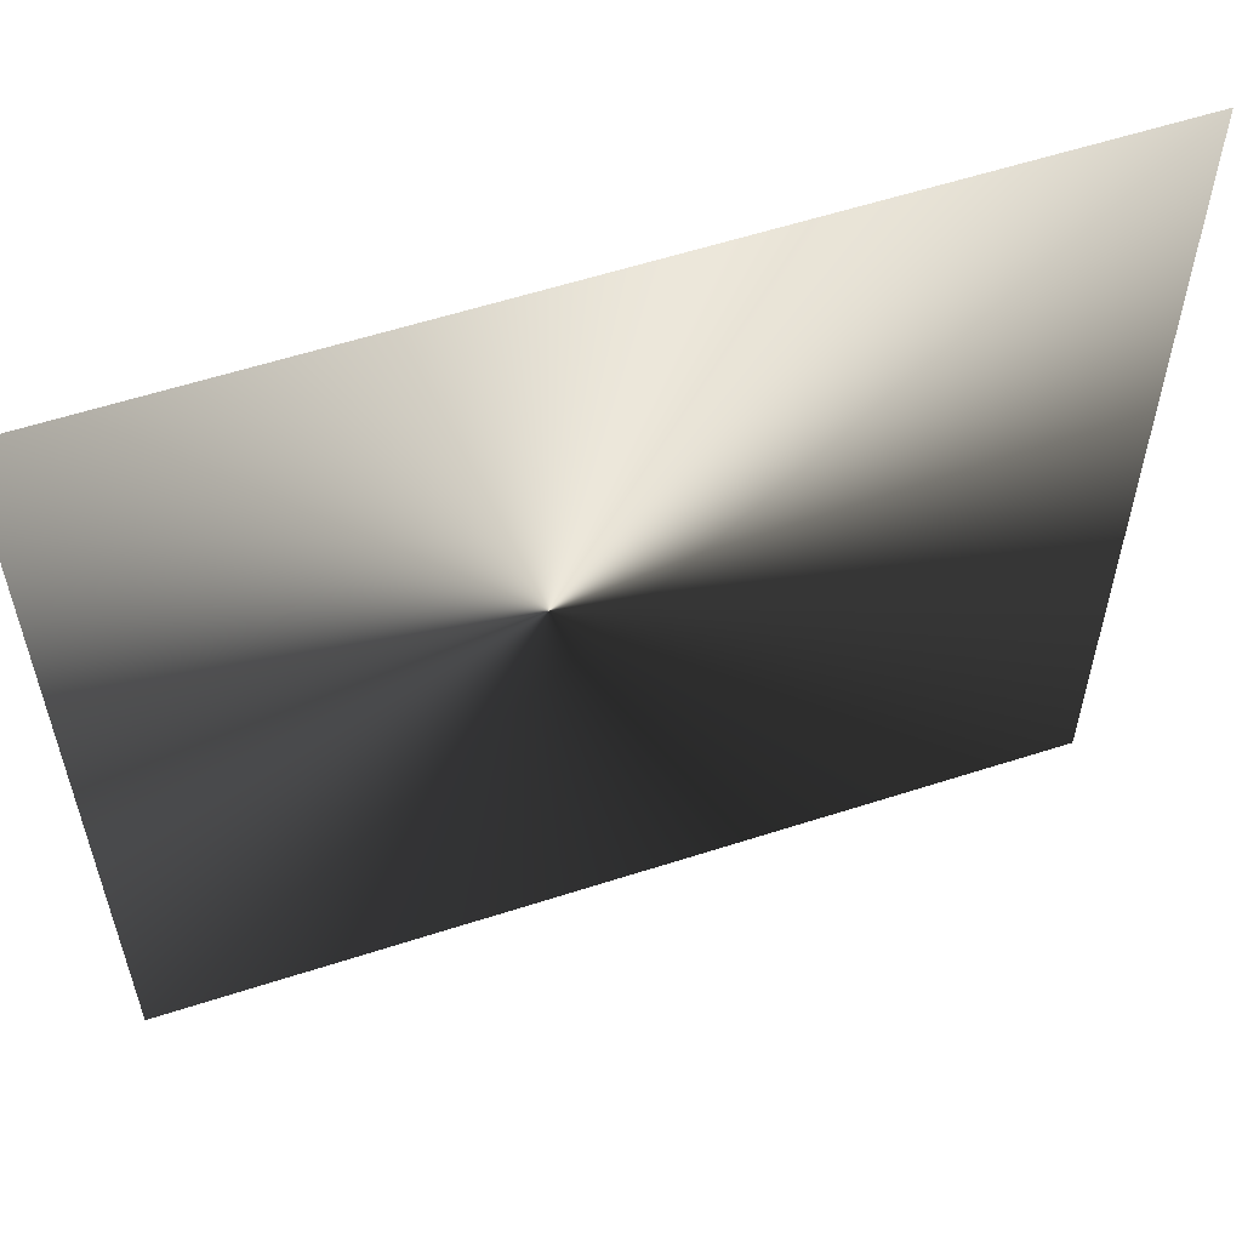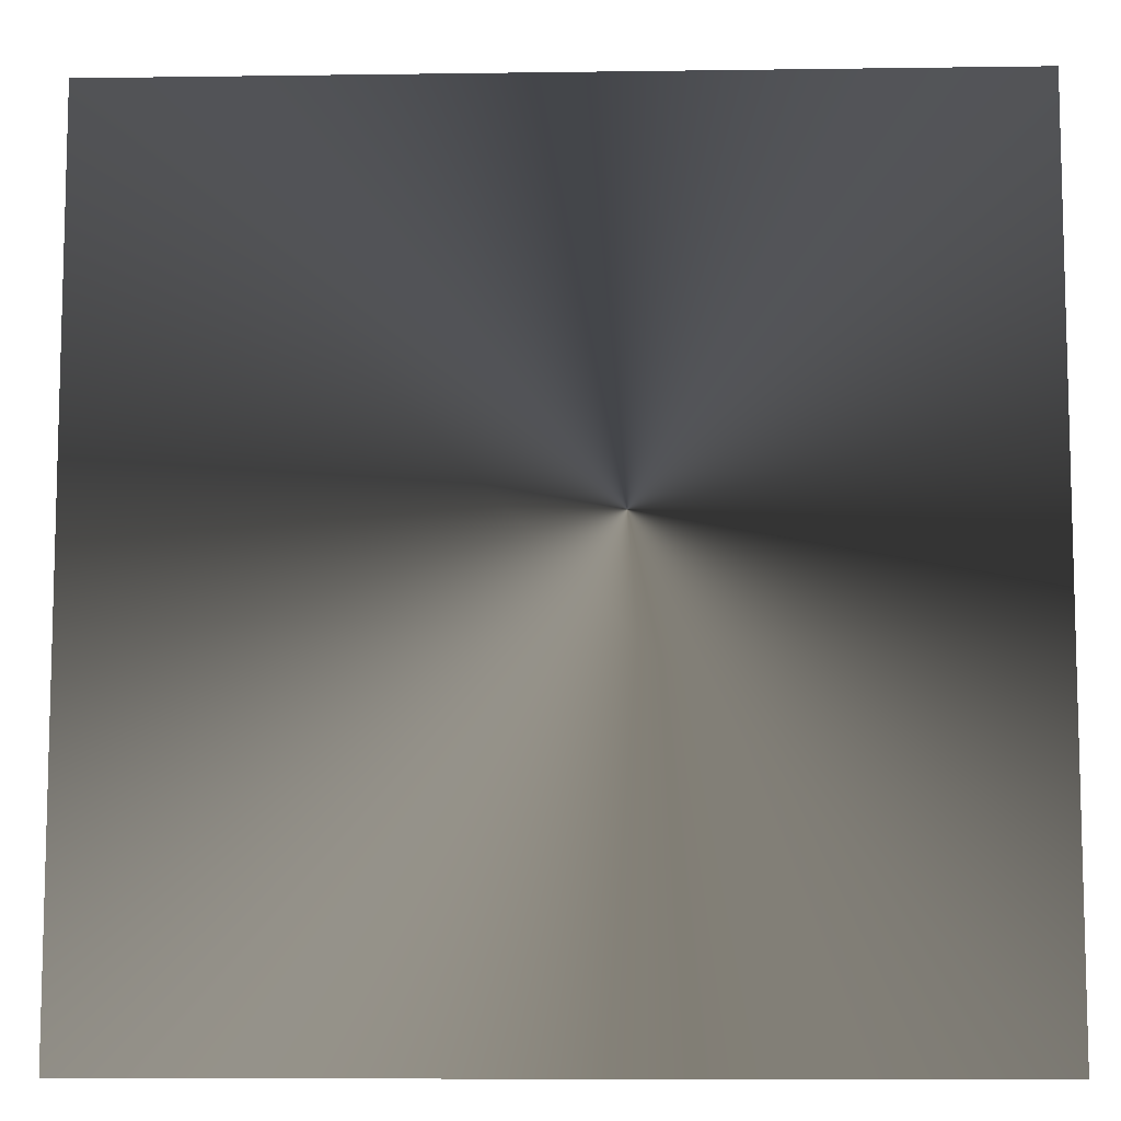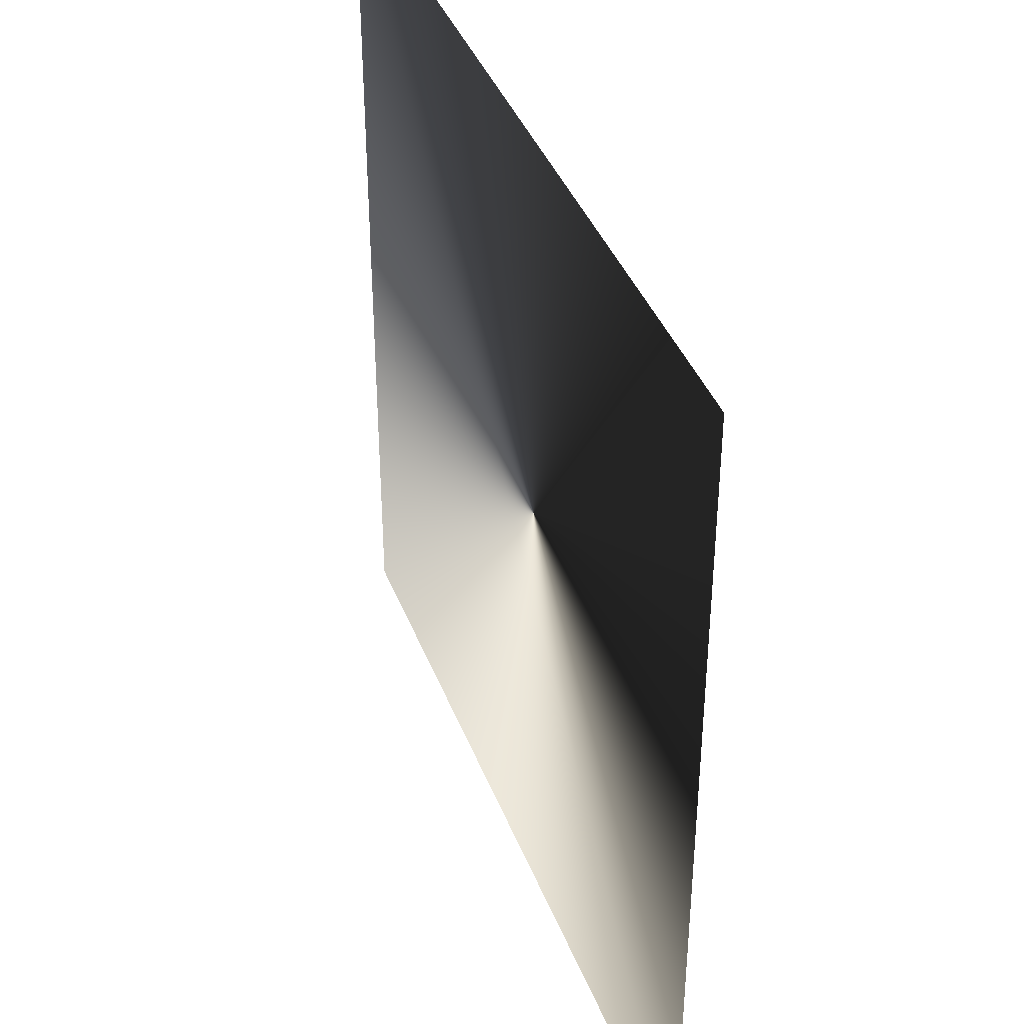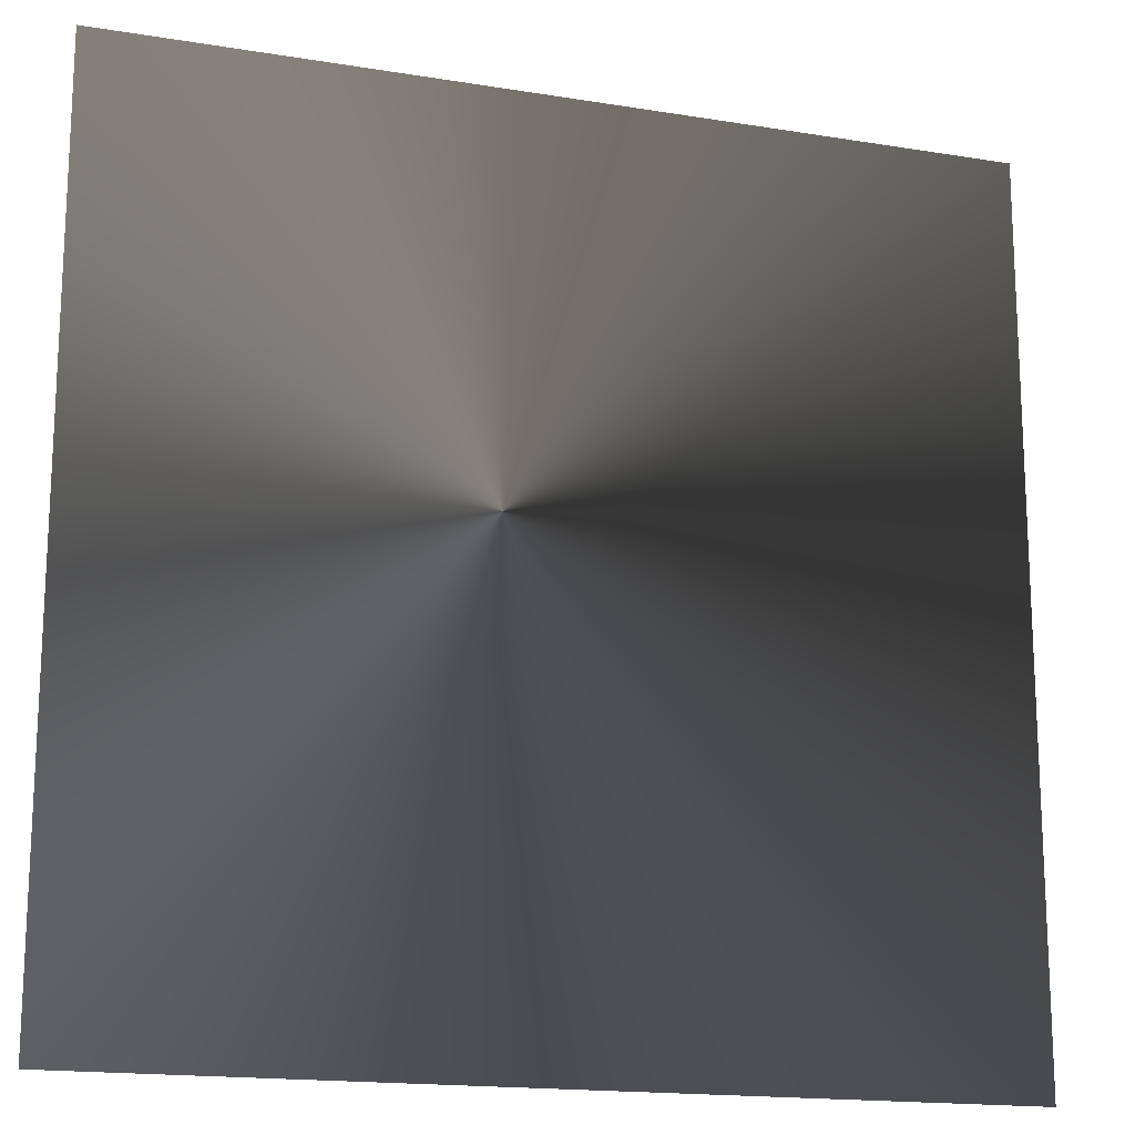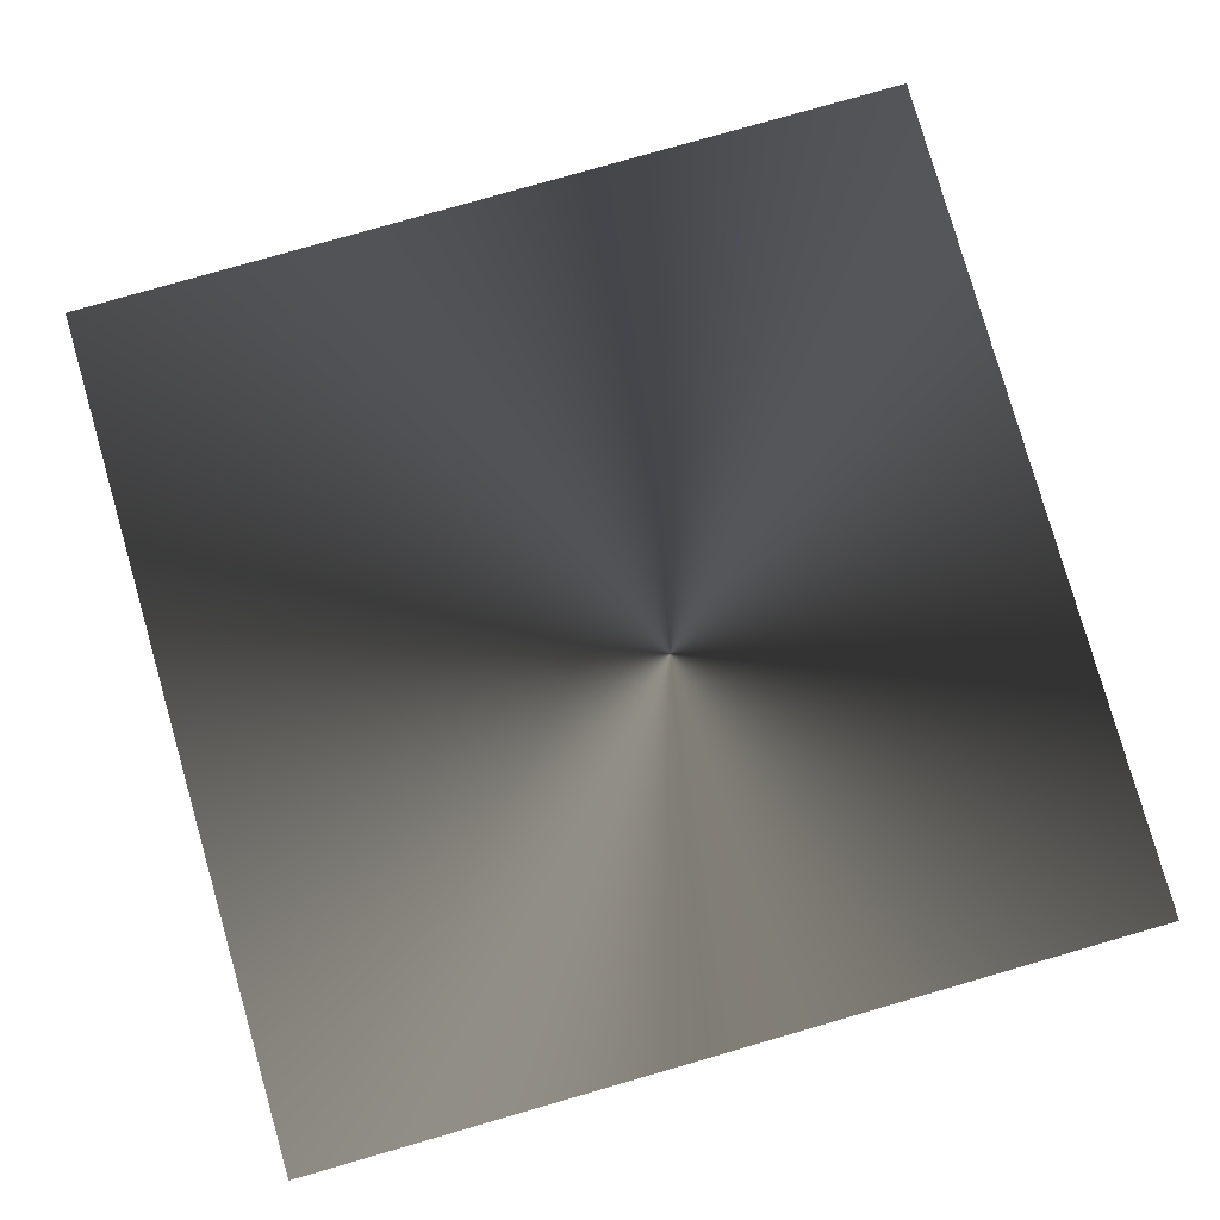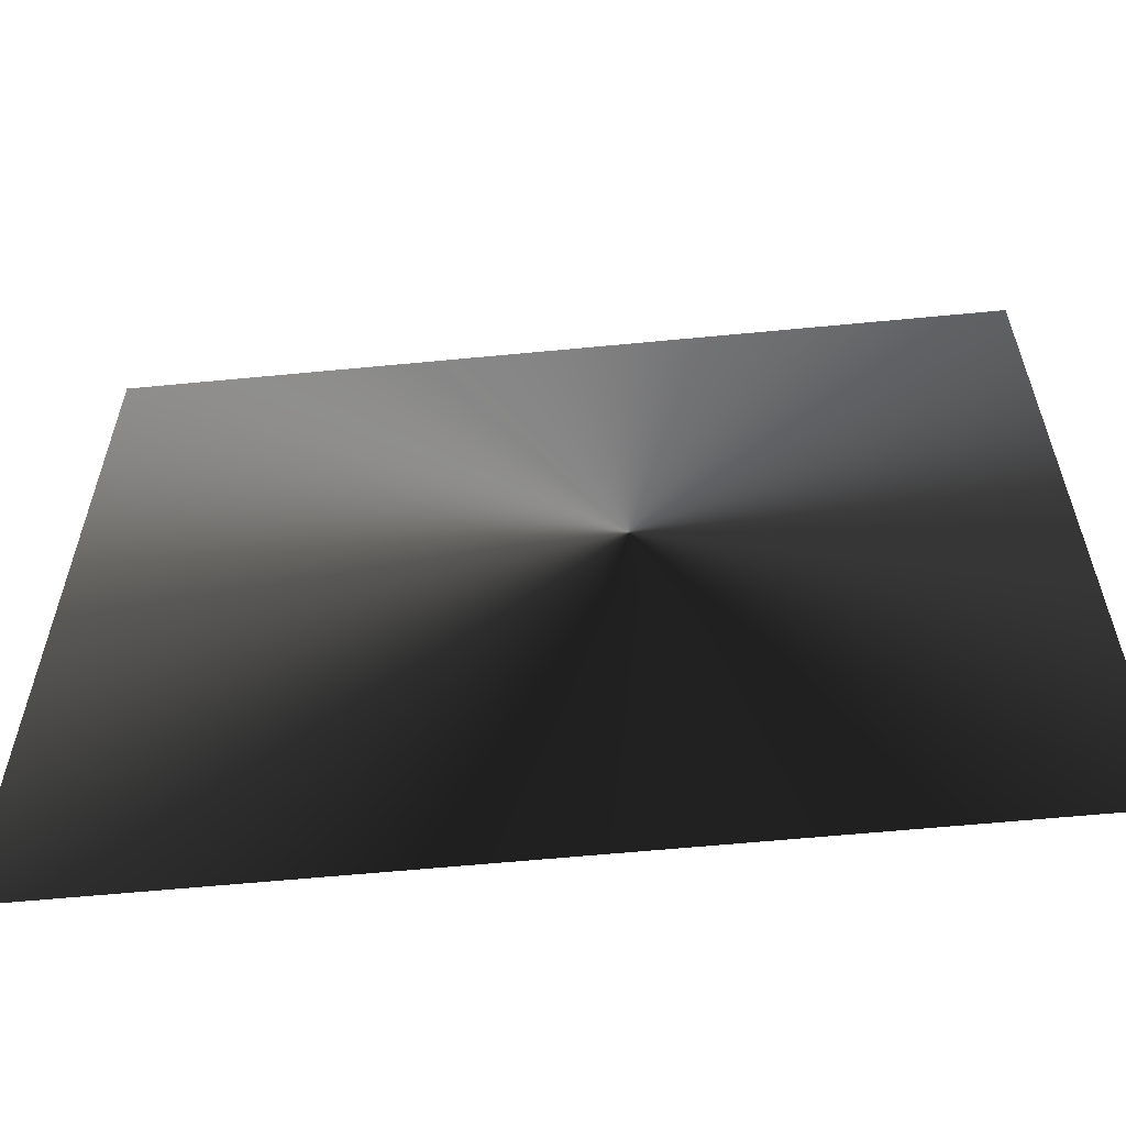
<metadata>
{"format":"obj","ext":"obj","renderer":"f3d","projection":"perspective","resolution":1024,"background":"white","views":[{"elev":58.3,"azim":161.5,"up":"+Y"},{"elev":-9.4,"azim":2.1,"up":"+Y"},{"elev":40.1,"azim":70.0,"up":"+Y"},{"elev":-16.7,"azim":161.6,"up":"+Y"},{"elev":79.8,"azim":74.0,"up":"+Z"},{"elev":-61.1,"azim":5.6,"up":"+Y"}]}
</metadata>
<code>
g glow_03
v 0.386 -0.3922 0.001239
v 0.386 0.3712 0.001239
v -0.3775 0.3712 0.001239
v -0.3775 -0.3922 0.001239
g glow_03_0
f 3 2 1
f 4 3 1

</code>
